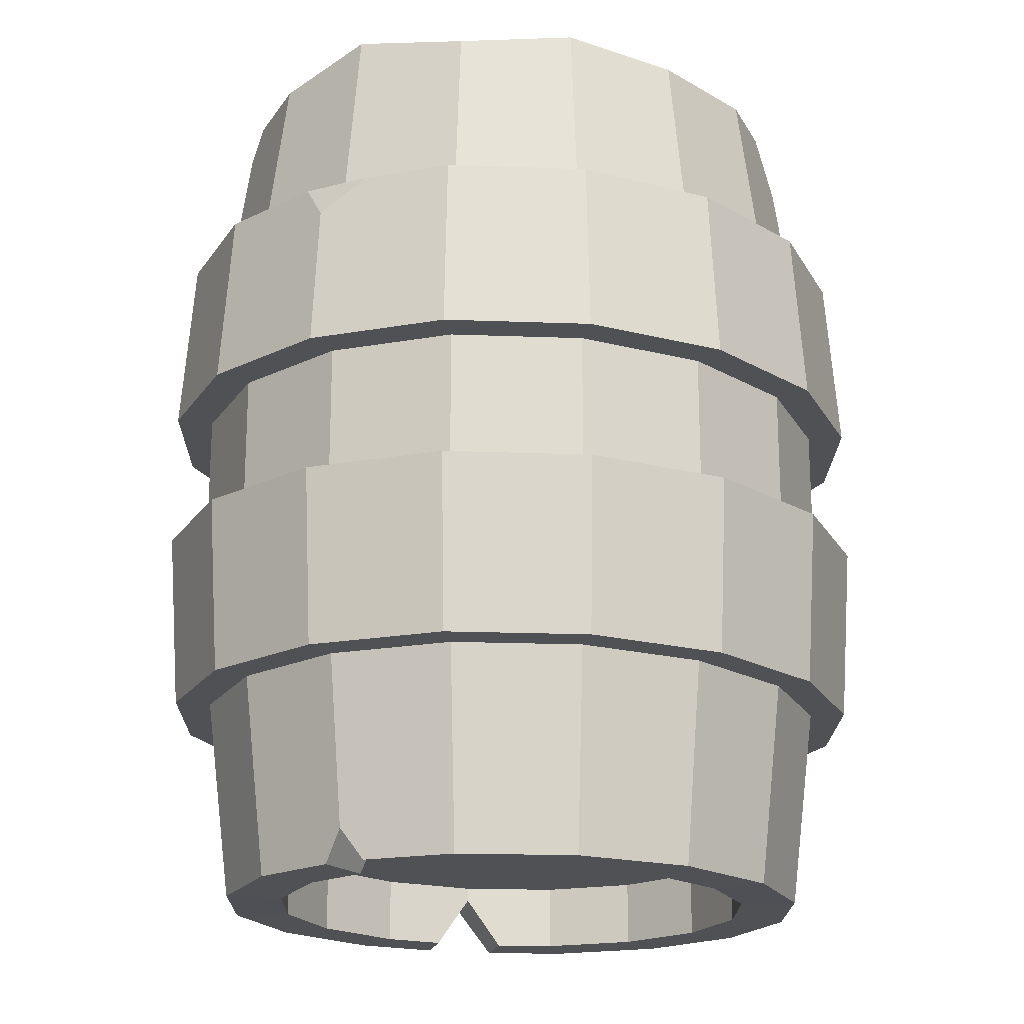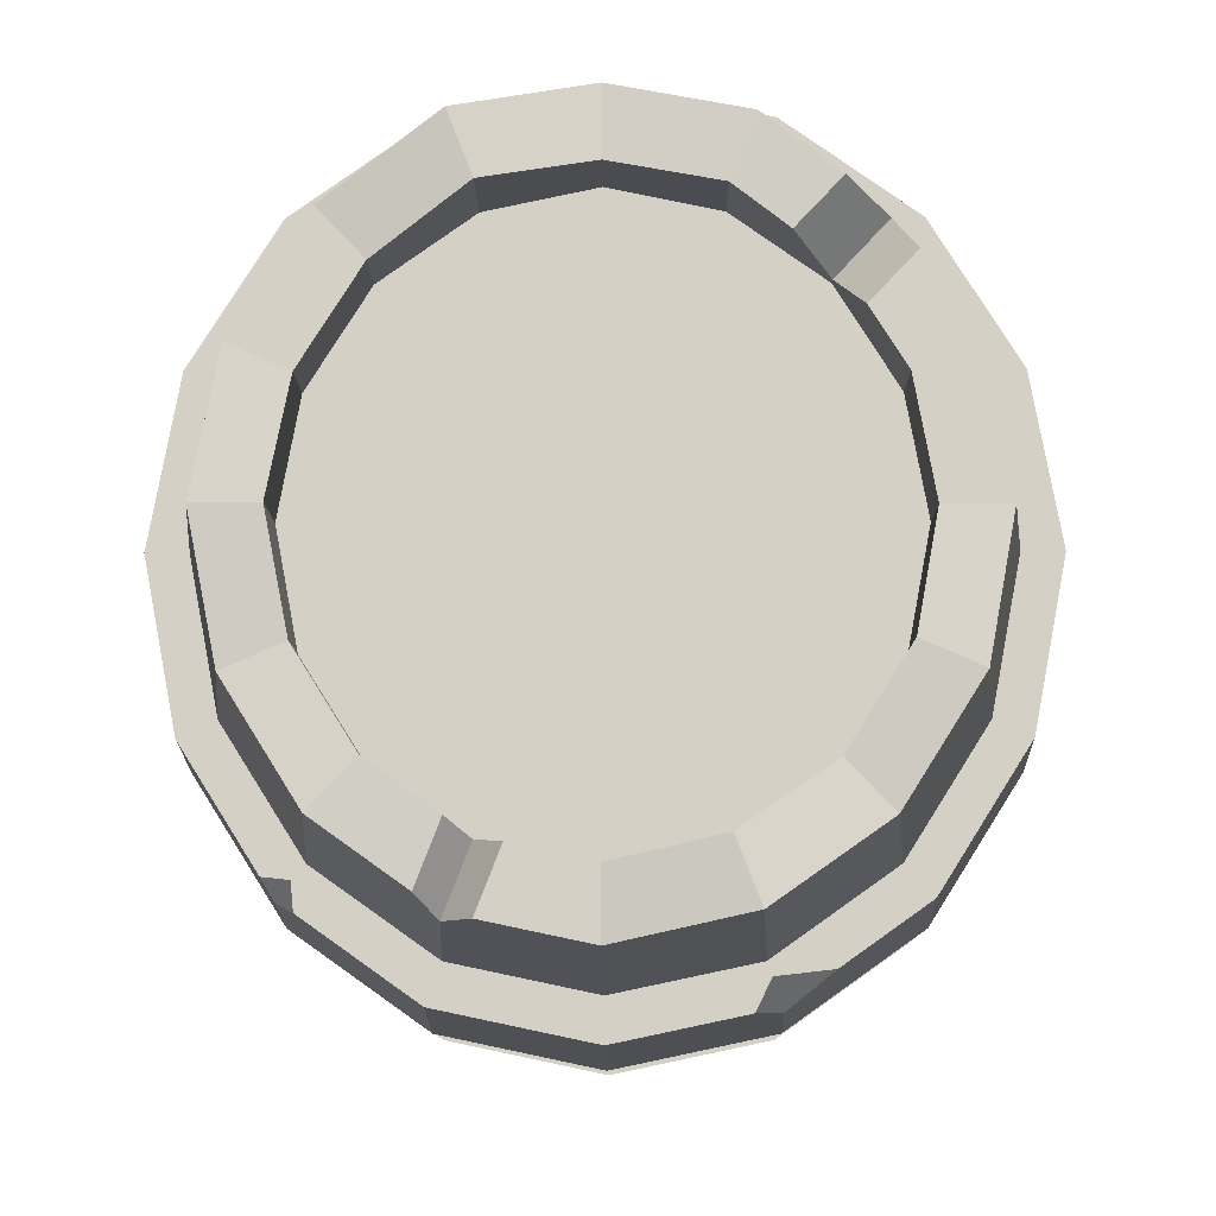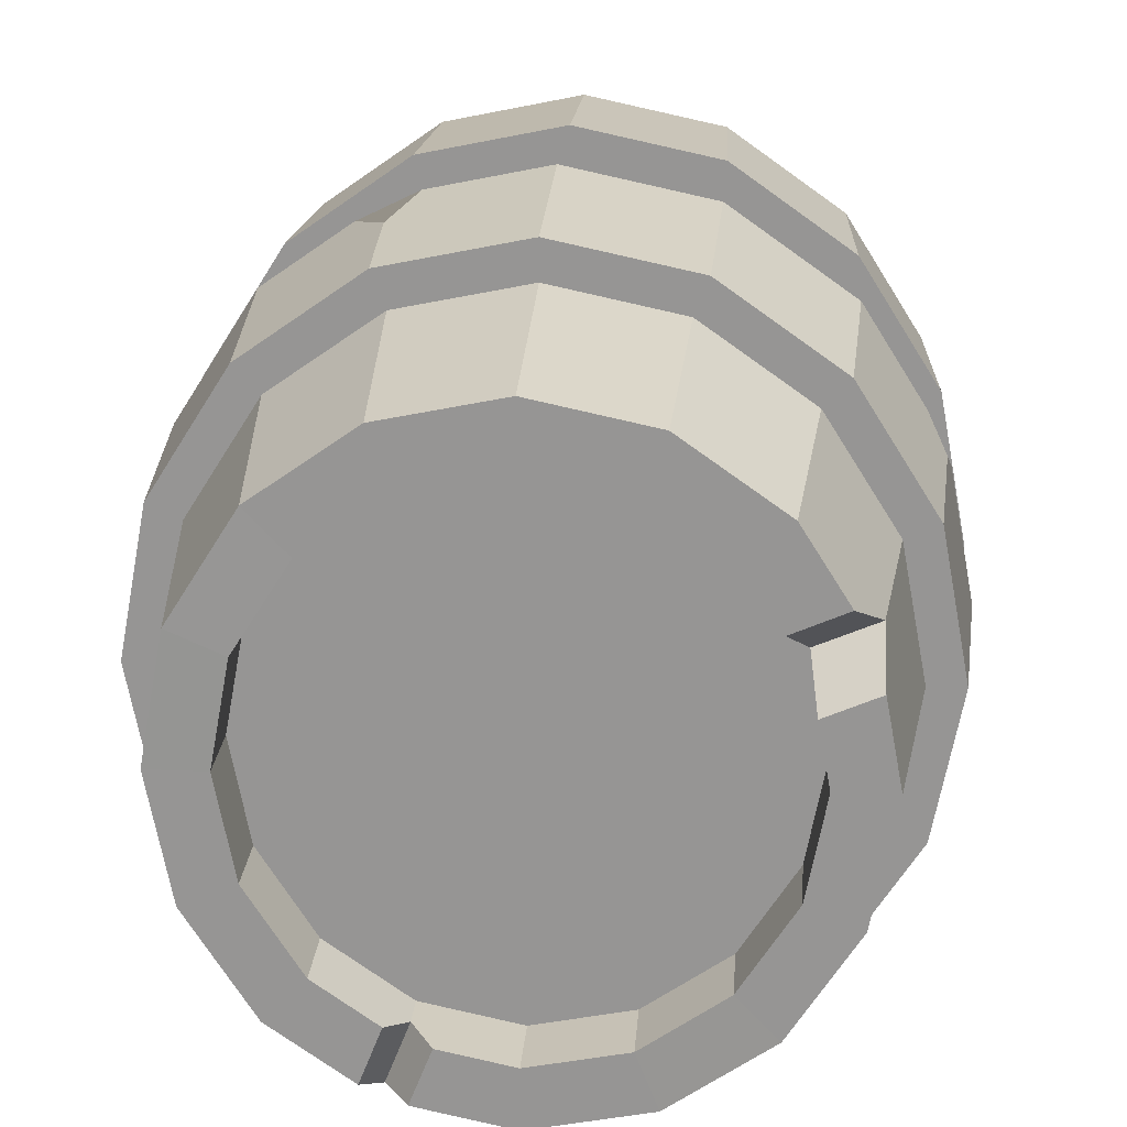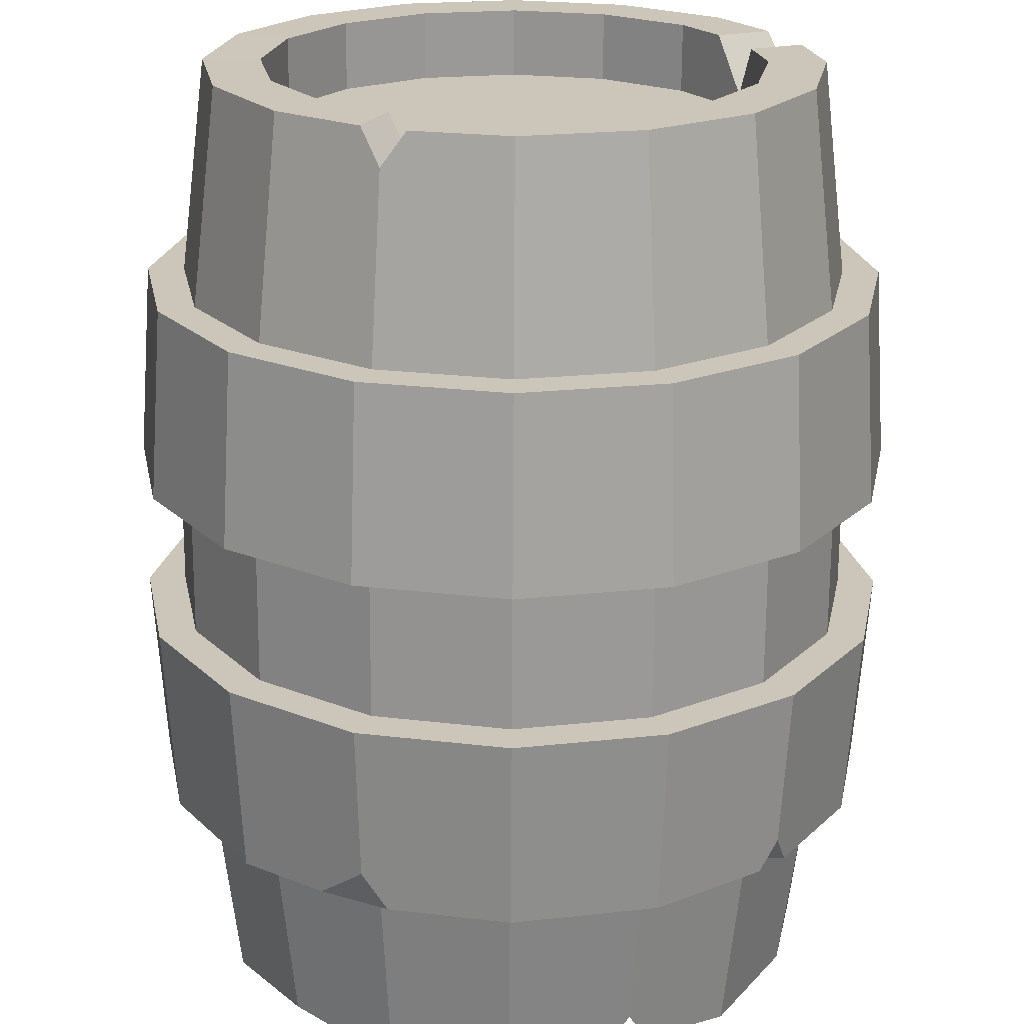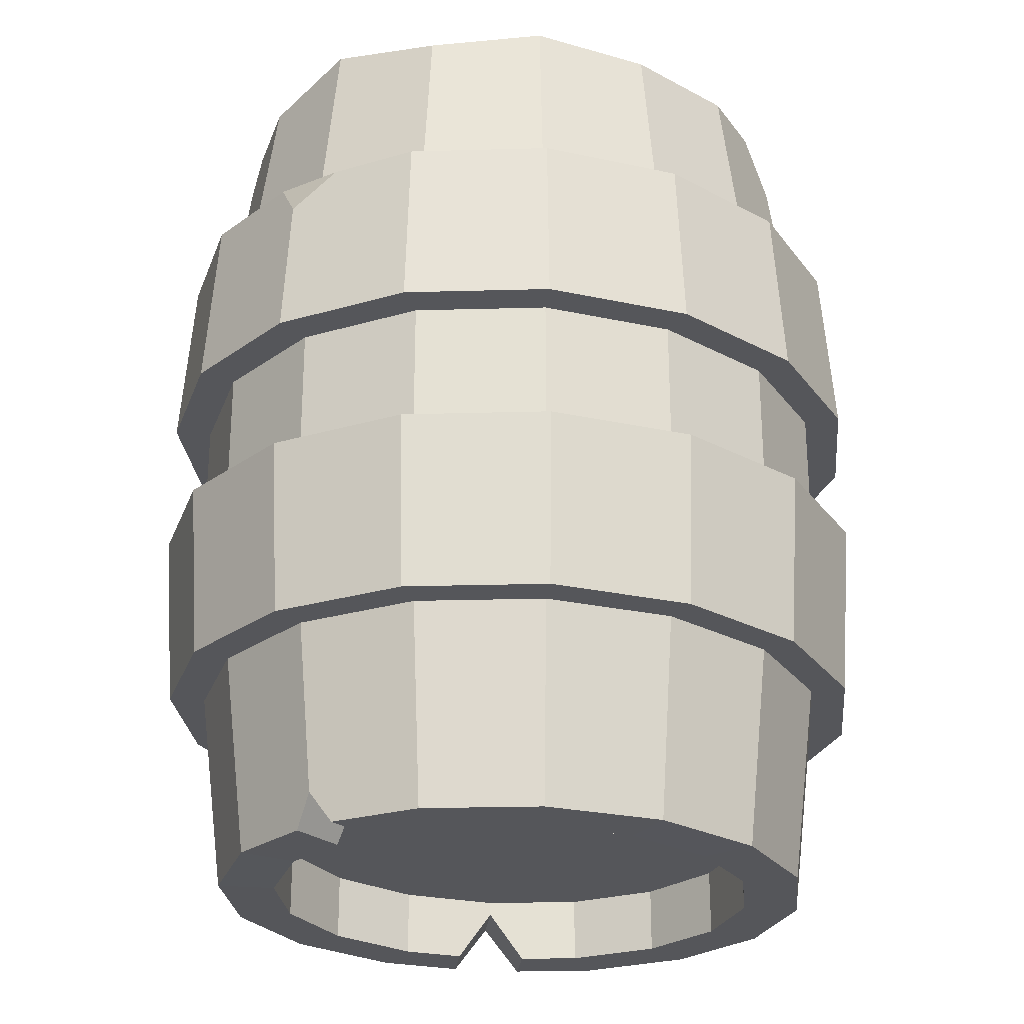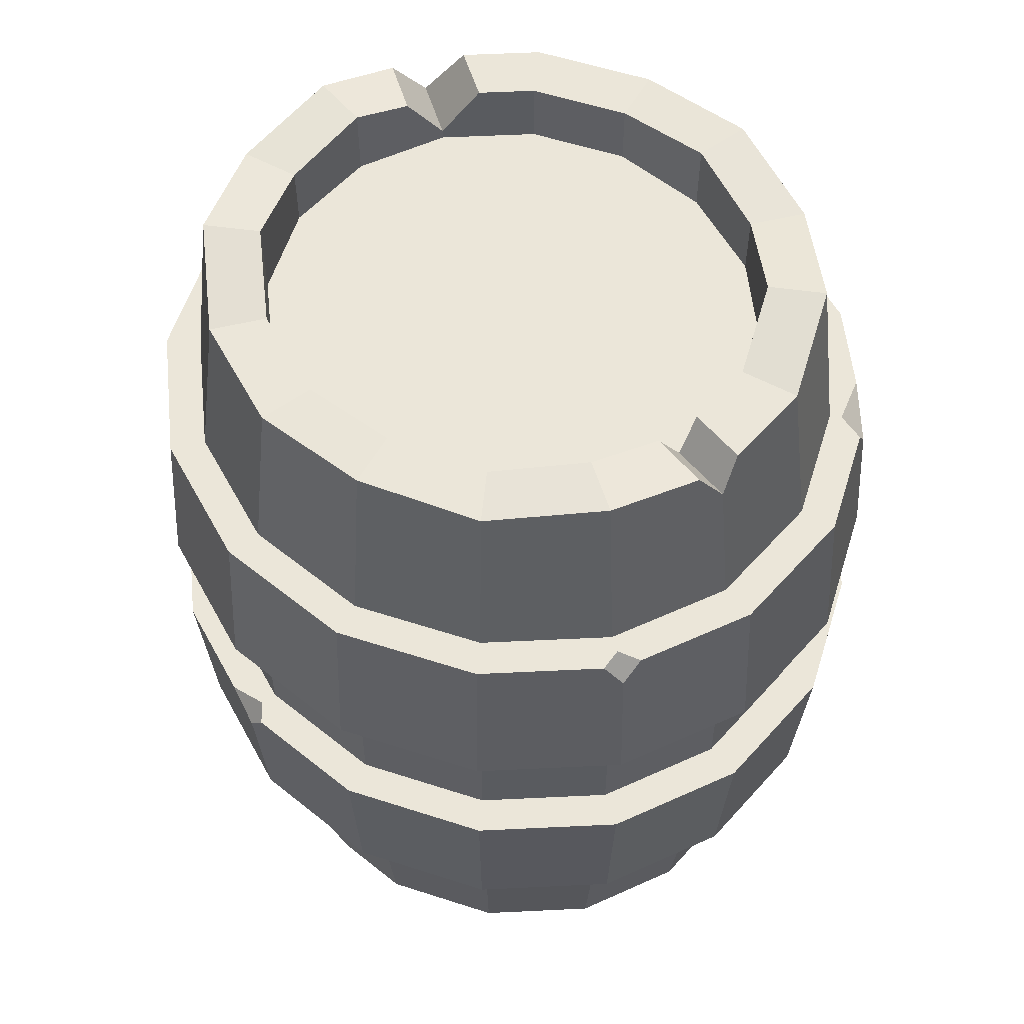
<metadata>
{"format":"obj","ext":"obj","renderer":"f3d","projection":"perspective","resolution":1024,"background":"white","views":[{"elev":-19.7,"azim":-126.2,"up":"+Y"},{"elev":-9.7,"azim":-179.4,"up":"+Z"},{"elev":21.7,"azim":4.4,"up":"+Z"},{"elev":-69.0,"azim":-0.3,"up":"+Z"},{"elev":-26.1,"azim":-119.7,"up":"+Y"},{"elev":56.9,"azim":119.3,"up":"+Y"}]}
</metadata>
<code>
o Cylinder.003
v 3.389 0.01465 -1
v 3.389 2.874 -1
v 3.749 0.01306 -0.9239
v 4.054 0.01465 -0.7071
v 4.054 2.902 -0.7071
v 4.259 0.01465 -0.3827
v 4.259 2.874 -0.3827
v 4.33 0.01465 0
v 4.33 2.905 0
v 4.259 2.874 0.3827
v 4.054 0.01465 0.7071
v 4.054 2.874 0.7071
v 3.749 0.01465 0.9239
v 3.749 2.933 0.9239
v 3.389 0.01465 1
v 3.389 2.874 1
v 3.028 0.01465 0.9239
v 3.028 2.902 0.9239
v 2.723 0.01465 0.7071
v 2.518 0.01306 0.3827
v 2.518 2.874 0.3827
v 2.447 0.01465 0
v 2.447 2.874 0
v 2.518 0.01465 -0.3827
v 2.518 2.905 -0.3827
v 2.723 0.01465 -0.7071
v 2.723 2.874 -0.7071
v 3.028 2.933 -0.9239
v 3.389 1.253 -1.121
v 3.389 0.6695 -1.084
v 3.779 0.6695 -1.002
v 3.793 1.253 -1.036
v 4.11 0.6695 -0.7666
v 4.135 1.253 -0.7929
v 4.332 0.6695 -0.4149
v 4.364 1.253 -0.4291
v 4.41 0.6695 -0
v 4.445 1.253 -0
v 4.332 0.6695 0.4149
v 4.364 1.253 0.4291
v 4.11 0.6695 0.7666
v 4.135 1.253 0.7929
v 3.779 0.6695 1.002
v 3.793 1.253 1.036
v 3.389 0.6695 1.084
v 3.389 1.253 1.121
v 2.998 0.6695 1.002
v 2.984 1.253 1.036
v 2.667 0.6695 0.7666
v 2.642 1.253 0.7929
v 2.445 0.6695 0.4149
v 2.413 1.253 0.4291
v 2.368 0.6695 -0
v 2.333 1.253 -0
v 2.445 0.6695 -0.4149
v 2.413 1.253 -0.4291
v 2.667 0.6695 -0.7666
v 2.642 1.253 -0.7929
v 2.998 0.6695 -1.002
v 2.984 1.253 -1.036
v 3.389 2.29 -1.081
v 3.389 1.707 -1.121
v 3.793 1.707 -1.036
v 3.778 2.29 -0.9989
v 4.135 1.707 -0.7929
v 4.109 2.29 -0.7645
v 4.364 1.707 -0.4291
v 4.329 2.29 -0.4137
v 4.445 1.707 -0
v 4.407 2.29 -0
v 4.364 1.707 0.4291
v 4.329 2.29 0.4137
v 4.135 1.707 0.7929
v 4.109 2.29 0.7645
v 3.793 1.707 1.036
v 3.778 2.29 0.9989
v 3.389 1.707 1.121
v 3.389 2.29 1.081
v 2.984 1.707 1.036
v 2.999 2.29 0.9989
v 2.642 1.707 0.7929
v 2.669 2.29 0.7645
v 2.413 1.707 0.4291
v 2.448 2.29 0.4137
v 2.333 1.707 -0
v 2.37 2.29 -0
v 2.413 1.707 -0.4291
v 2.448 2.29 -0.4137
v 2.642 1.707 -0.7929
v 2.669 2.29 -0.7645
v 2.984 1.707 -1.036
v 2.999 2.29 -0.9989
v 2.955 0.6695 -1.111
v 2.94 1.253 -1.149
v 3.389 1.253 -1.244
v 3.389 0.6695 -1.203
v 2.587 0.6695 -0.8506
v 2.56 1.253 -0.8798
v 2.342 0.6695 -0.4603
v 2.306 1.253 -0.4761
v 2.256 0.6695 -0
v 2.217 1.253 -0
v 2.342 0.6695 0.4603
v 2.306 1.253 0.4761
v 2.587 0.6695 0.8506
v 2.56 1.253 0.8798
v 2.955 0.6695 1.111
v 3.389 0.6695 1.203
v 3.389 1.253 1.244
v 3.822 0.6695 1.111
v 3.837 1.253 1.149
v 4.19 0.6695 0.8506
v 4.217 1.253 0.8798
v 4.435 0.6695 0.4603
v 4.521 0.6695 -0
v 4.56 1.253 -0
v 4.435 0.6695 -0.4603
v 4.471 1.253 -0.4761
v 4.19 0.6695 -0.8506
v 4.217 1.253 -0.8798
v 3.822 0.6695 -1.111
v 3.837 1.253 -1.149
v 2.94 1.707 -1.149
v 3.389 2.29 -1.2
v 3.389 1.707 -1.244
v 2.56 1.707 -0.8798
v 2.59 2.29 -0.8483
v 2.306 1.707 -0.4761
v 2.345 2.29 -0.4591
v 2.217 1.707 -0
v 2.259 2.29 -0
v 2.306 1.707 0.4761
v 2.345 2.29 0.4591
v 2.56 1.707 0.8798
v 2.59 2.29 0.8483
v 2.94 1.707 1.149
v 2.956 2.29 1.108
v 3.389 1.707 1.244
v 3.389 2.29 1.2
v 3.837 1.707 1.149
v 3.821 2.29 1.108
v 4.217 1.707 0.8798
v 4.187 2.29 0.8483
v 4.471 1.707 0.4761
v 4.432 2.29 0.4591
v 4.56 1.707 -0
v 4.518 2.29 -0
v 4.471 1.707 -0.4761
v 4.432 2.29 -0.4591
v 4.217 1.707 -0.8798
v 3.837 1.707 -1.149
v 3.821 2.29 -1.108
v 3.389 2.874 -0.8137
v 3.095 2.933 -0.7518
v 2.847 2.874 -0.5754
v 2.681 2.905 -0.3114
v 2.622 2.874 0
v 2.681 2.874 0.3114
v 3.095 2.902 0.7518
v 3.389 2.874 0.8137
v 3.682 2.933 0.7518
v 3.93 2.874 0.5754
v 4.097 2.874 0.3114
v 4.155 2.905 0
v 4.097 2.874 -0.3114
v 3.93 2.902 -0.5754
v 3.389 0.01465 -0.8137
v 3.682 0.01306 -0.7518
v 3.93 0.01465 -0.5754
v 4.097 0.01465 -0.3114
v 4.155 0.01465 0
v 3.93 0.01465 0.5754
v 3.682 0.01465 0.7518
v 3.389 0.01465 0.8137
v 3.095 0.01465 0.7518
v 2.847 0.01465 0.5754
v 2.681 0.01306 0.3114
v 2.622 0.01465 0
v 2.681 0.01465 -0.3114
v 2.847 0.01465 -0.5754
v 3.682 2.661 -0.7518
v 3.389 2.661 -0.8137
v 3.93 2.661 -0.5754
v 3.095 2.661 -0.7518
v 2.847 2.661 -0.5754
v 2.681 2.661 -0.3114
v 2.622 2.661 0
v 2.681 2.661 0.3114
v 2.847 2.661 0.5754
v 3.095 2.661 0.7518
v 3.389 2.661 0.8137
v 3.682 2.661 0.7518
v 3.93 2.661 0.5754
v 4.097 2.661 0.3114
v 4.155 2.661 0
v 4.097 2.661 -0.3114
v 3.389 0.2279 -0.8137
v 3.682 0.2279 -0.7518
v 3.095 0.2279 -0.7518
v 3.93 0.2279 -0.5754
v 4.097 0.2279 -0.3114
v 4.155 0.2279 0
v 4.097 0.2279 0.3114
v 3.93 0.2279 0.5754
v 3.682 0.2279 0.7518
v 3.389 0.2279 0.8137
v 3.095 0.2279 0.7518
v 2.847 0.2279 0.5754
v 2.681 0.2279 0.3114
v 2.622 0.2279 0
v 2.681 0.2279 -0.3114
v 2.847 0.2279 -0.5754
v 2.824 2.874 0.7787
v 2.655 2.874 0.5999
v 2.706 2.696 0.7245
v 2.779 2.874 0.4682
v 2.948 2.874 0.647
v 2.847 2.693 0.5754
v 3.675 2.874 -0.9394
v 3.811 2.874 -0.8796
v 3.754 2.764 -0.938
v 3.744 2.874 -0.7074
v 3.608 2.874 -0.7673
v 3.682 2.762 -0.7518
v 3.098 0.01465 -0.9386
v 2.969 0.01465 -0.882
v 3.023 0.1186 -0.9362
v 3.036 0.01465 -0.7099
v 3.165 0.01465 -0.7665
v 3.095 0.1203 -0.7518
v 4.196 0.01465 0.4822
v 4.281 0.01465 0.2653
v 4.277 0.1796 0.3908
v 4.119 0.01465 0.194
v 4.034 0.01465 0.4109
v 4.097 0.1824 0.3114
v 2.828 2.29 -1.018
v 2.985 2.29 -1.036
v 3.029 2.29 -1.124
v 2.953 2.178 -1.116
v 4.145 2.29 -0.8037
v 4.22 2.29 -0.7959
v 4.192 2.2 -0.8531
v 4.138 2.29 -0.8833
v 3.021 1.253 1.167
v 2.972 1.253 1.069
v 2.834 1.253 1.074
v 2.946 1.024 1.135
v 4.414 1.253 0.4509
v 4.41 1.253 0.5731
v 4.465 1.16 0.4736
v 4.483 1.253 0.4116
f 61 2 219 221 64
f 66 5 7 68
f 68 7 9 70
f 70 9 10 72
f 72 10 12 74
f 74 12 14 76
f 76 14 16 78
f 78 16 18 80
f 21 214 216 158
f 80 18 213 215 82
f 84 21 23 86
f 86 23 25 88
f 88 25 27 90
f 90 27 28 92
f 174 175 207 206
f 5 220 222 166
f 164 165 196 195
f 60 91 62 29
f 58 89 91 60
f 56 87 89 58
f 54 85 87 56
f 52 83 85 54
f 50 81 83 52
f 48 79 81 50
f 46 77 79 48
f 44 75 77 46
f 42 73 75 44
f 40 71 73 42
f 38 69 71 40
f 36 67 69 38
f 34 65 67 36
f 32 63 65 34
f 29 62 63 32
f 3 31 33 4
f 92 28 2 61
f 225 1 167 229
f 24 55 57 26
f 22 53 55 24
f 20 51 53 22
f 19 49 51 20
f 17 47 49 19
f 15 45 47 17
f 13 43 45 15
f 11 41 43 13
f 171 234 236 203 202
f 231 11 172 235
f 6 35 37 8
f 4 33 35 6
f 230 229 167 197 199
f 1 30 31 3
f 64 221 220 5 66
f 2 28 154 153
f 28 27 155 154
f 27 25 156 155
f 25 23 157 156
f 23 21 158 157
f 158 216 218 189 188
f 82 215 214 21 84
f 18 16 160 159
f 16 14 161 160
f 14 12 162 161
f 12 10 163 162
f 10 9 164 163
f 9 7 165 164
f 7 5 166 165
f 224 223 153 182 181
f 1 3 168 167
f 3 4 169 168
f 4 6 170 169
f 6 8 171 170
f 8 37 39 233 232
f 231 233 39 41 11
f 11 13 173 172
f 13 15 174 173
f 15 17 175 174
f 17 19 176 175
f 19 20 177 176
f 20 22 178 177
f 22 24 179 178
f 24 26 180 179
f 26 57 59 227 226
f 225 227 59 30 1
f 181 182 184 185 186 187 188 189 190 191 192 193 194 195 196 183
f 197 198 200 201 202 203 204 205 206 207 208 209 210 211 212 199
f 165 166 183 196
f 175 176 208 207
f 153 154 184 182
f 176 177 209 208
f 154 155 185 184
f 177 178 210 209
f 155 156 186 185
f 178 179 211 210
f 156 157 187 186
f 167 168 198 197
f 179 180 212 211
f 157 158 188 187
f 180 228 230 199 212
f 218 217 159 190 189
f 168 169 200 198
f 169 170 201 200
f 159 160 191 190
f 170 171 202 201
f 160 161 192 191
f 236 235 172 204 203
f 161 162 193 192
f 162 163 194 193
f 172 173 205 204
f 163 164 195 194
f 173 174 206 205
f 166 222 224 181 183
f 214 215 218 216
f 215 213 217 218
f 213 18 159 217
f 221 219 223 224
f 220 221 224 222
f 219 2 153 223
f 226 227 230 228
f 227 225 229 230
f 26 226 228 180
f 233 231 235 236
f 232 233 236 234
f 8 232 234 171
f 81 79 136 134
f 63 62 125 151
f 35 33 119 117
f 80 82 135 137
f 61 64 152 124
f 53 51 103 101
f 34 36 118 120
f 65 63 151 150
f 52 54 102 104
f 83 81 134 132
f 37 35 117 115
f 82 84 133 135
f 55 53 101 99
f 36 38 116 118
f 67 65 150 148
f 54 56 100 102
f 85 83 132 130
f 152 244 243 150 151
f 39 37 115 114
f 84 86 131 133
f 57 55 99 97
f 69 67 148 146
f 56 58 98 100
f 87 85 130 128
f 68 70 147 149
f 41 39 114 112
f 86 88 129 131
f 59 57 97 93
f 116 252 251 114 115
f 71 69 146 144
f 94 95 96 93
f 98 94 93 97
f 100 98 97 99
f 102 100 99 101
f 104 102 101 103
f 106 104 103 105
f 46 48 246 245 109
f 248 247 106 105 107
f 111 109 108 110
f 113 111 110 112
f 38 40 249 252 116
f 251 250 113 112 114
f 118 116 115 117
f 120 118 117 119
f 122 120 119 121
f 95 122 121 96
f 90 92 238 237 127
f 240 239 124 125 123
f 129 127 126 128
f 131 129 128 130
f 133 131 130 132
f 135 133 132 134
f 137 135 134 136
f 139 137 136 138
f 141 139 138 140
f 143 141 140 142
f 145 143 142 144
f 147 145 144 146
f 149 147 146 148
f 64 66 241 244 152
f 243 242 149 148 150
f 124 152 151 125
f 50 52 104 106
f 32 34 120 122
f 51 49 105 103
f 78 80 137 139
f 33 31 121 119
f 79 77 138 136
f 29 32 122 95
f 31 30 96 121
f 49 47 107 105
f 76 78 139 141
f 77 75 140 138
f 48 50 106 247 246
f 47 45 108 107
f 74 76 141 143
f 62 91 123 125
f 75 73 142 140
f 44 46 109 111
f 92 61 124 239 238
f 45 43 110 108
f 60 29 95 94
f 72 74 143 145
f 91 89 126 123
f 73 71 144 142
f 42 44 111 113
f 30 59 93 96
f 88 90 127 129
f 43 41 112 110
f 70 72 145 147
f 89 87 128 126
f 58 60 94 98
f 237 238 239 240
f 127 237 240 123 126
f 241 242 243 244
f 66 68 149 242 241
f 245 246 247 248
f 109 245 248 107 108
f 249 250 251 252
f 40 42 113 250 249

</code>
